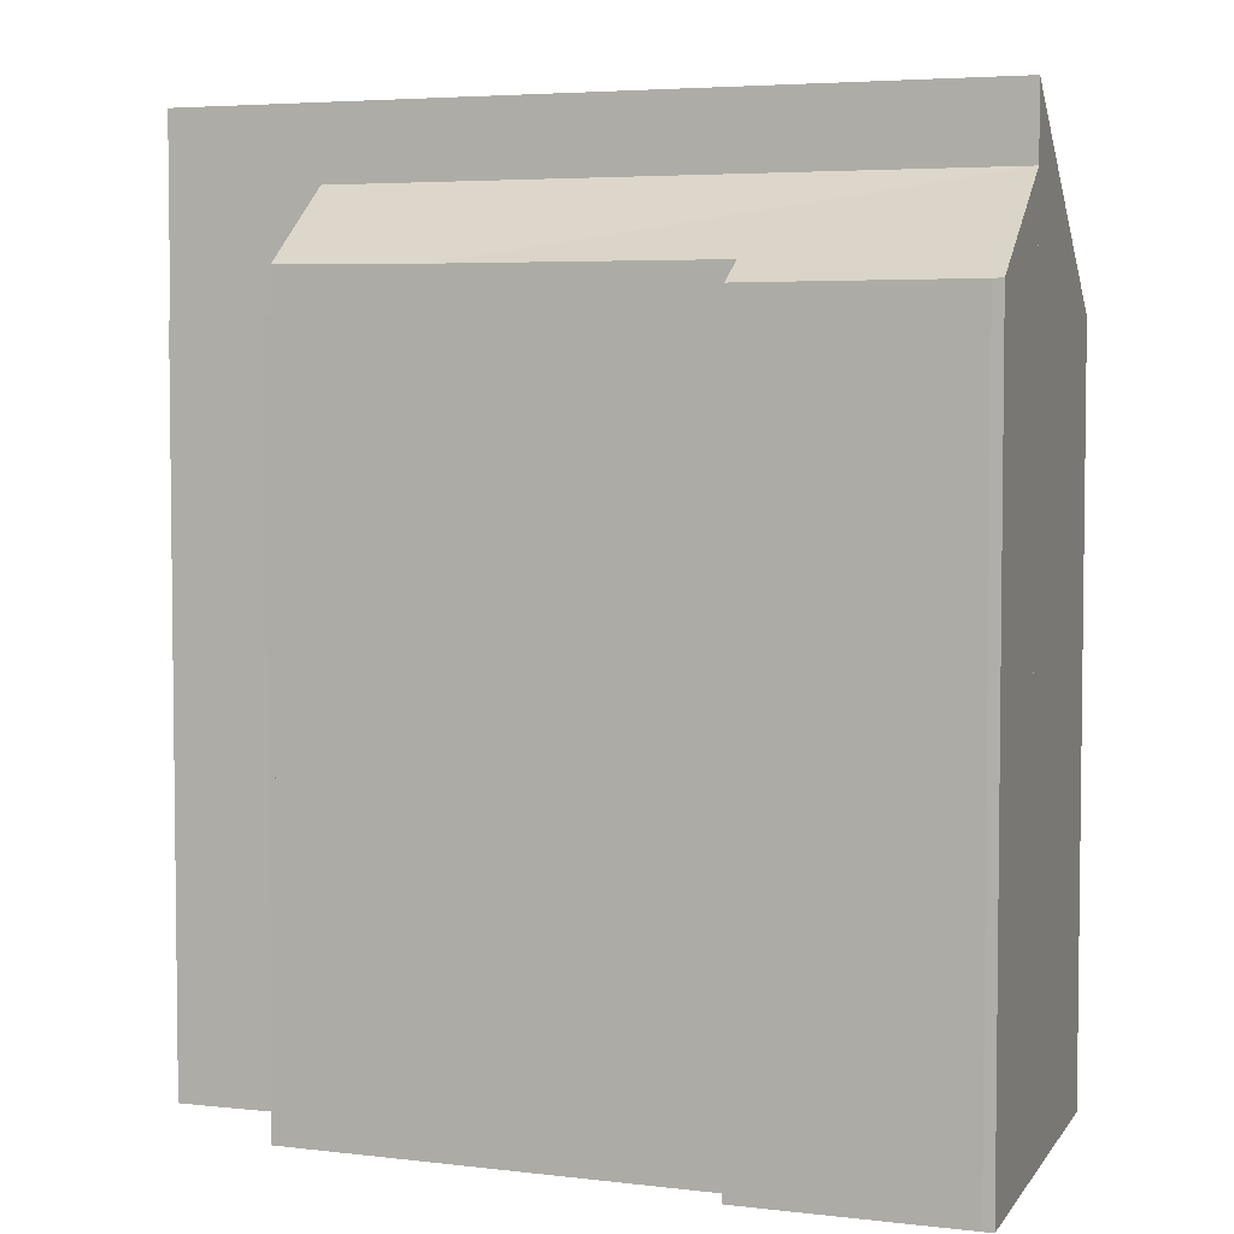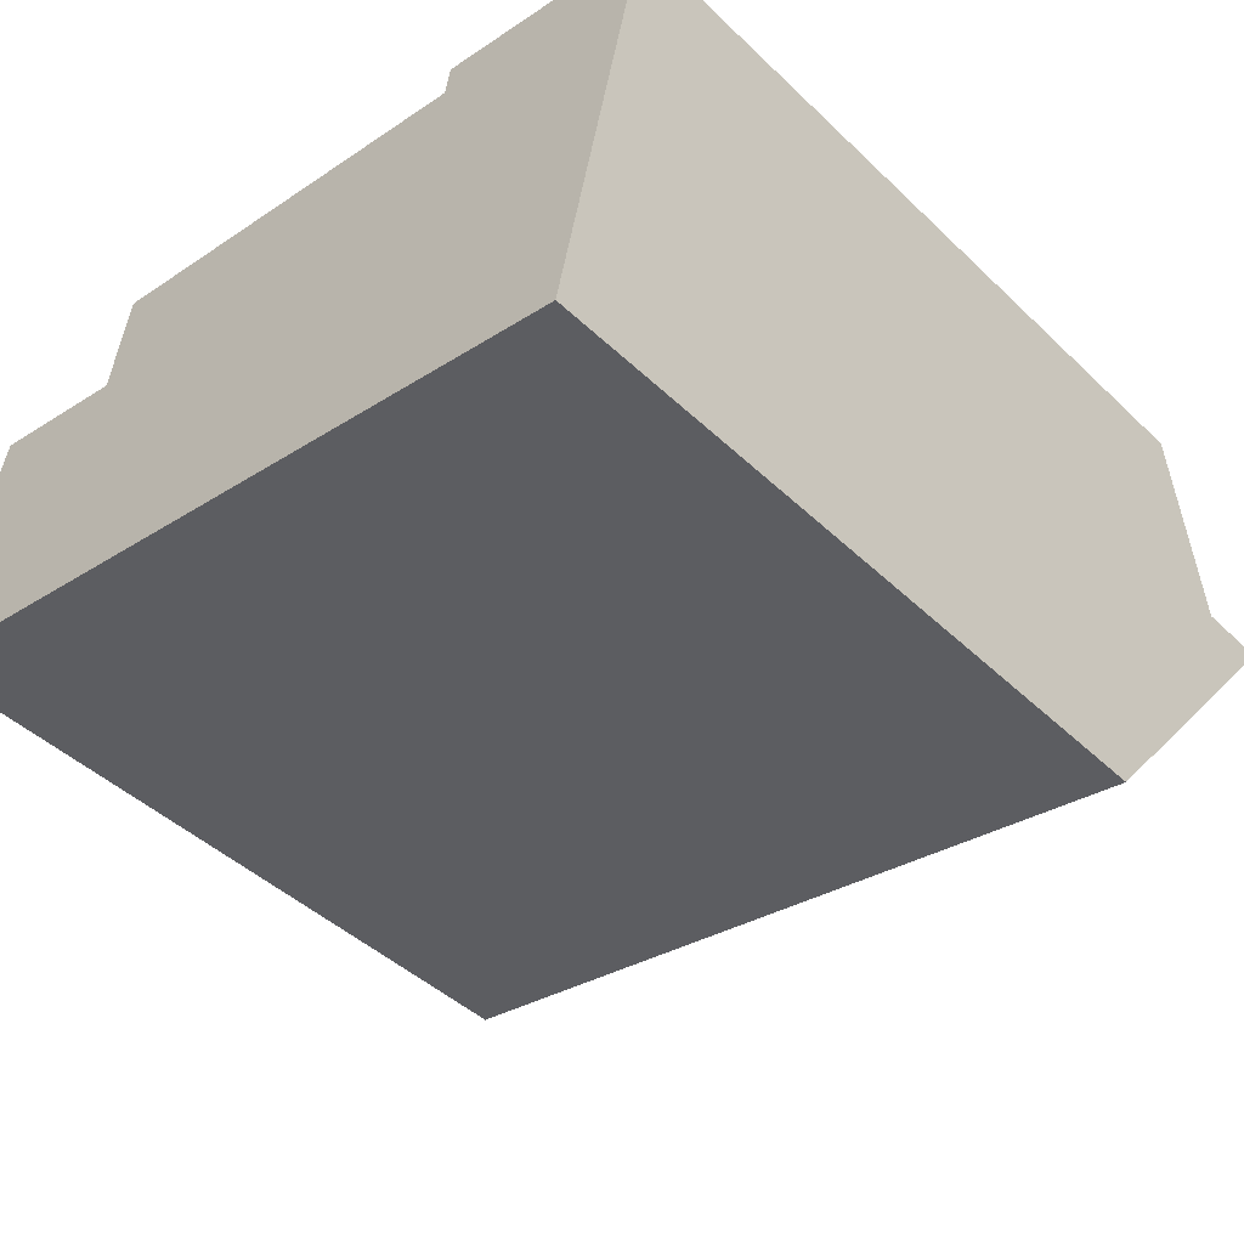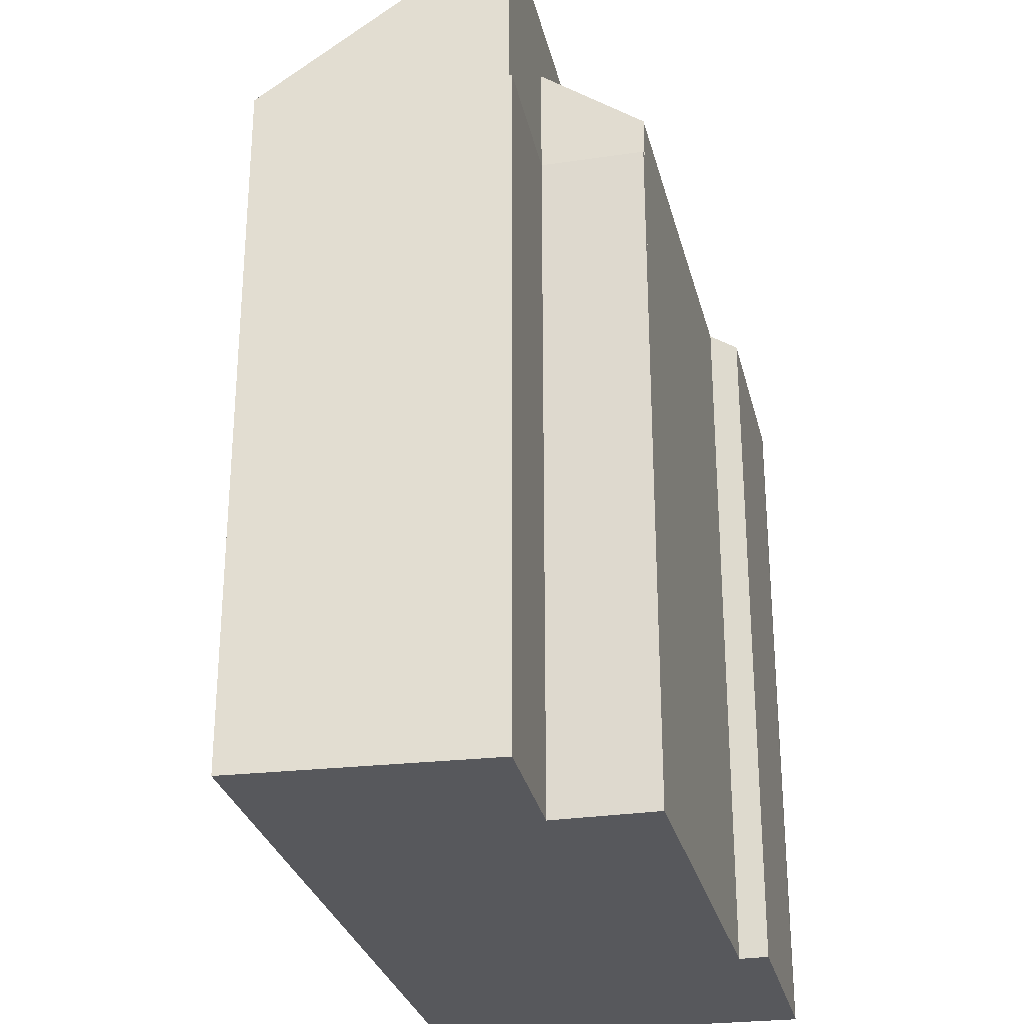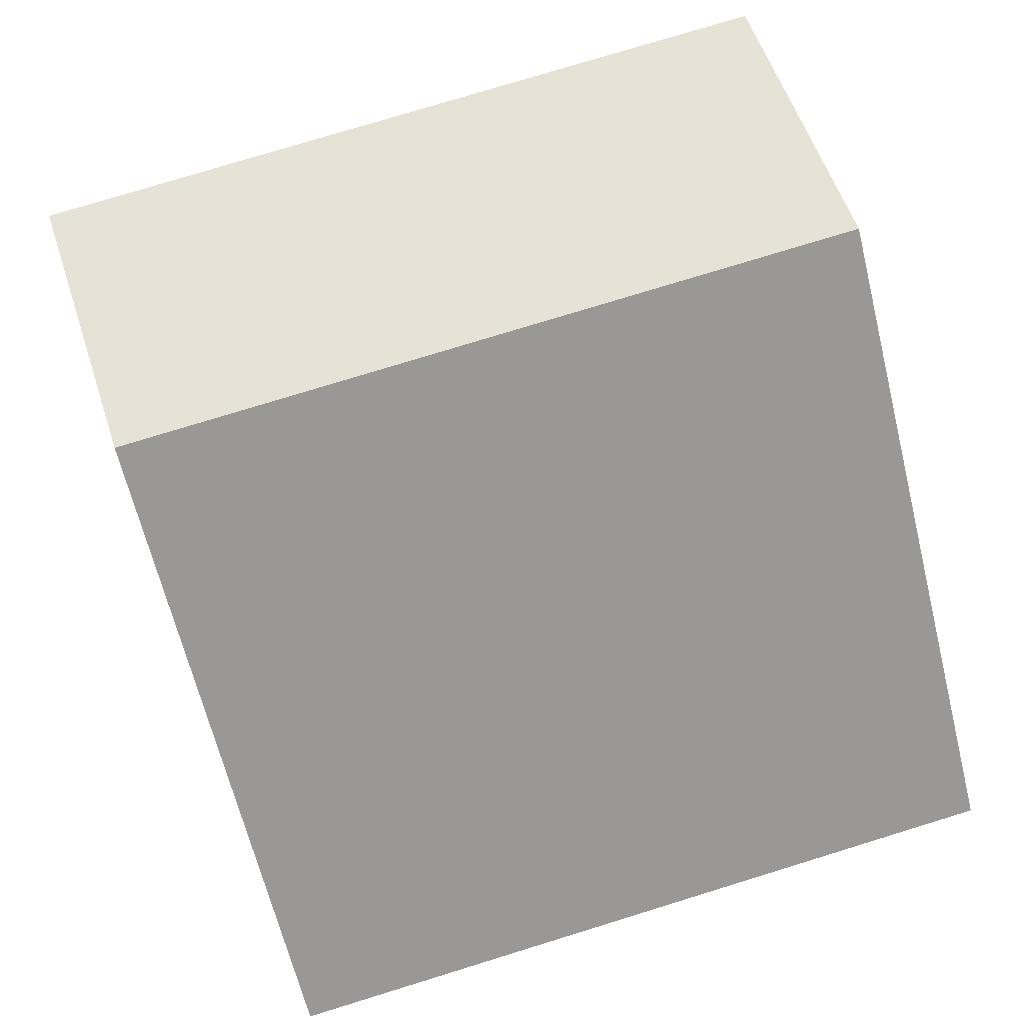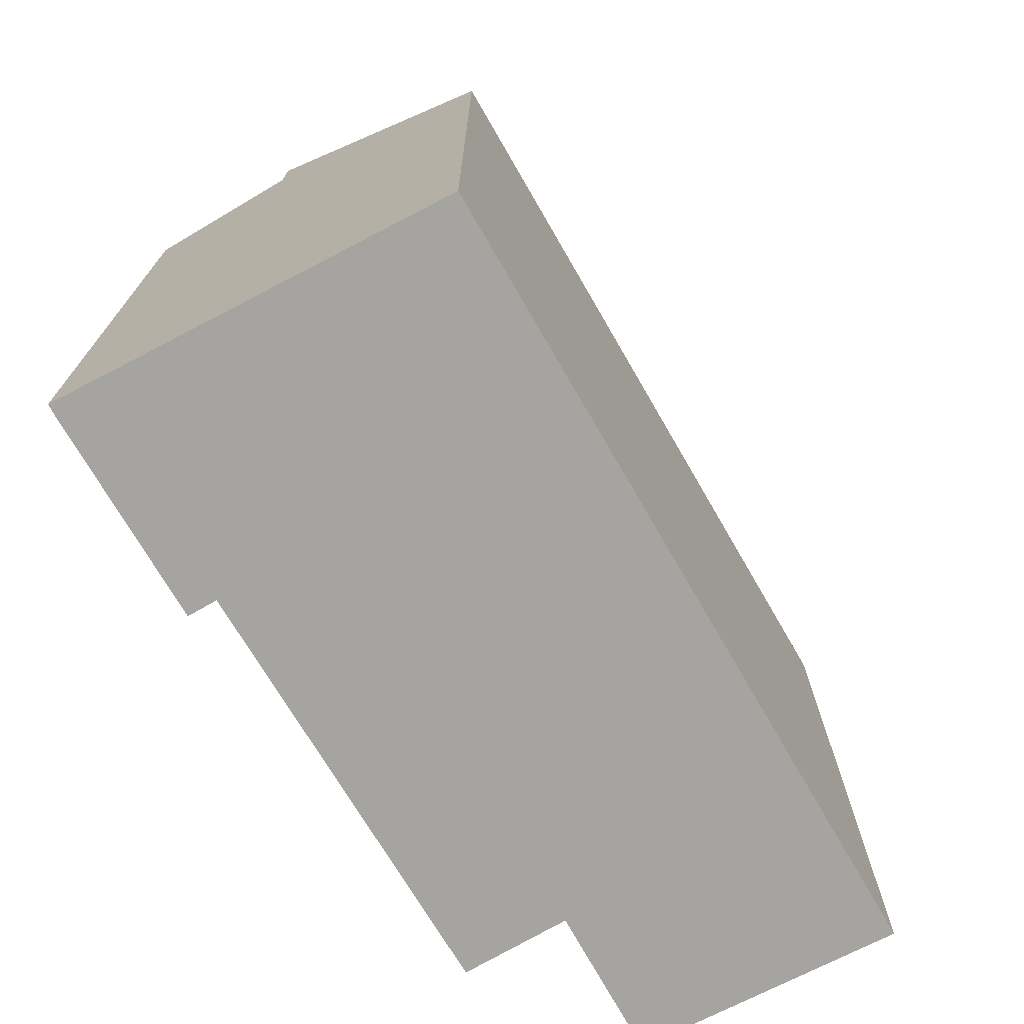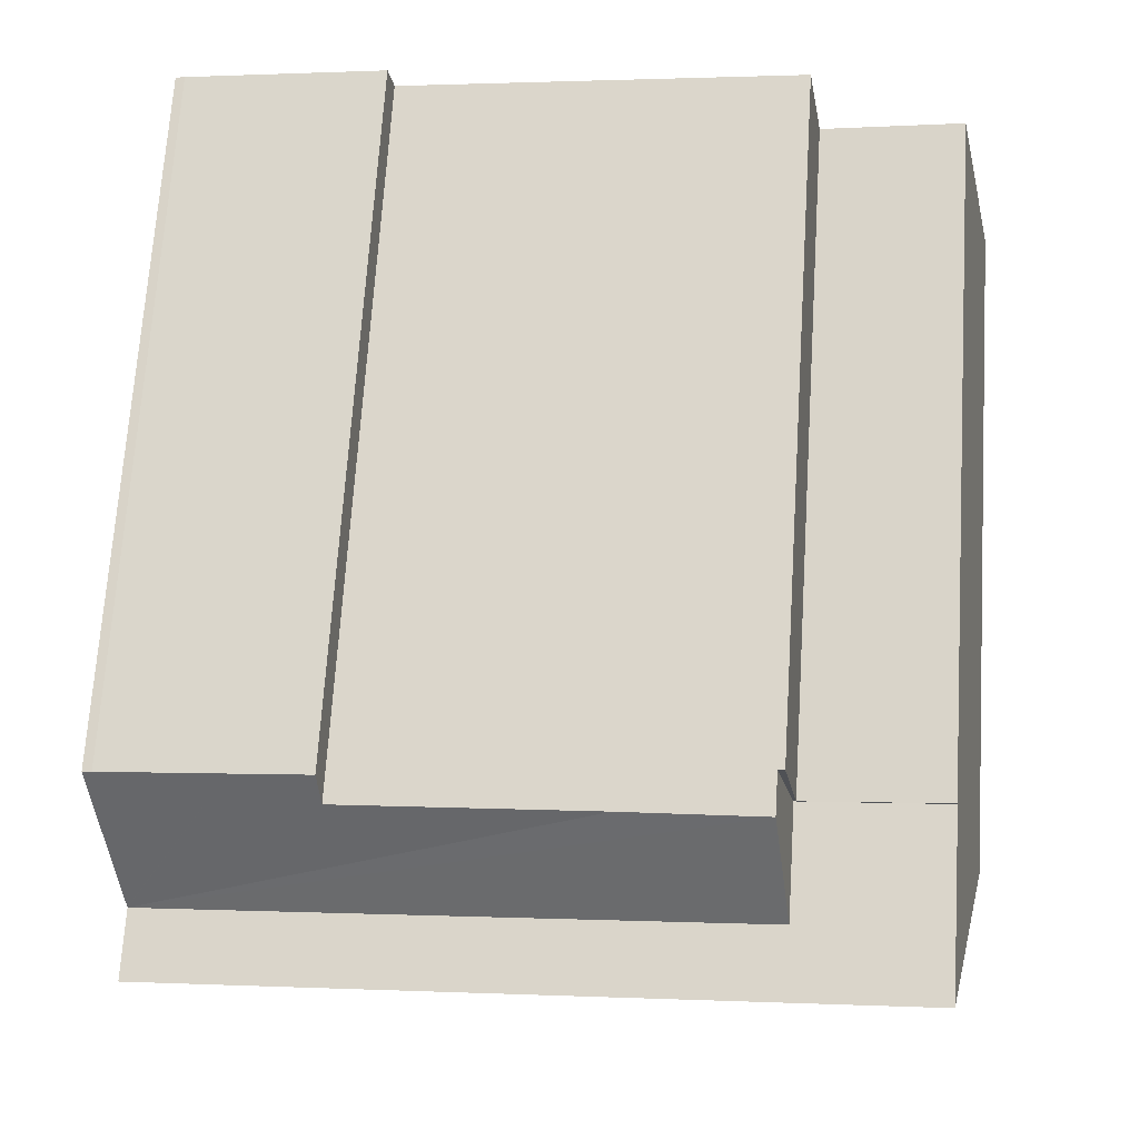
<metadata>
{"format":"obj","ext":"obj","renderer":"f3d","projection":"perspective","resolution":1024,"background":"white","views":[{"elev":4.5,"azim":30.5,"up":"+Y"},{"elev":-44.7,"azim":42.4,"up":"+Z"},{"elev":-28.5,"azim":-67.4,"up":"+Y"},{"elev":-66.0,"azim":-166.1,"up":"+Z"},{"elev":-73.5,"azim":130.0,"up":"+Y"},{"elev":69.9,"azim":-176.3,"up":"+Z"}]}
</metadata>
<code>
v  25.35 25.2 3.419
v  26 22.35 7.74
v  26.29 22.36 7.677
v  22.08 22.34 8.395
v  25.34 25.22 3.397
v  19.45 22.92 7.916
v  11.39 22.94 9.194
v  19.61 22.33 8.81
v  6.974 22.99 9.894
v  6.276 25.22 6.744
v  19.45 -4.847e-16 7.916
v  11.39 -5.63e-16 9.194
v  6.974 -6.058e-16 9.894
v  19.61 -5.395e-16 8.81
v  26 -4.739e-16 7.74
v  22.08 -5.14e-16 8.395
v  26.29 -4.701e-16 7.677
v  6.276 -4.13e-16 6.744
v  25.34 -2.08e-16 3.397
v  25.35 -2.094e-16 3.419
v  6.974 21.67 9.894
v  6.276 21.67 6.744
v  6.764 21.67 9.927
v  6.207 21.67 6.77
v  1.754 21.67 7.538
v  1.773 21.67 7.622
v  1.773 -4.667e-16 7.622
v  6.207 -4.145e-16 6.77
v  6.764 -6.079e-16 9.927
v  1.754 -4.616e-16 7.538
v  0.029 21.84 0.124
v  4.601 21.74 -0.808
v  0 21.74 1.331e-15
v  1.754 27.39 7.538
v  23.67 21.74 -4.155
v  6.276 27.39 6.744
v  25.34 27.39 3.397
v  23.72 21.9 -3.939
v  23.67 2.544e-16 -4.155
v  23.72 2.412e-16 -3.939
v  0 0 0
v  4.601 4.948e-17 -0.808
v  0.029 -7.593e-18 0.124
g defaultobject
f 1 2 3
f 2 1 4
f 4 1 5
f 4 5 6
f 6 5 7
f 4 6 8
f 9 5 10
f 5 9 7
f 7 11 6
f 11 7 9
f 11 9 12
f 12 9 13
f 14 4 8
f 4 14 2
f 2 14 15
f 15 14 16
f 2 17 3
f 17 2 15
f 11 8 6
f 8 11 14
f 18 9 10
f 9 18 13
f 1 19 5
f 19 1 3
f 19 3 17
f 19 17 20
f 19 10 5
f 10 19 18
f 15 20 17
f 20 15 16
f 20 16 19
f 19 16 11
f 19 11 18
f 11 16 14
f 18 11 12
f 18 12 13
f 21 22 23
f 24 23 22
f 25 24 22
f 26 24 25
f 27 24 26
f 24 27 28
f 29 21 23
f 21 29 13
f 28 23 24
f 23 28 29
f 30 26 25
f 26 30 27
f 13 22 21
f 22 13 18
f 18 25 22
f 25 18 30
f 13 29 18
f 28 18 29
f 30 18 28
f 27 30 28
f 31 32 33
f 32 31 34
f 32 34 35
f 35 34 36
f 35 36 37
f 35 37 38
f 30 36 34
f 36 30 37
f 37 30 19
f 19 30 18
f 19 38 37
f 38 19 35
f 35 19 39
f 39 19 40
f 39 32 35
f 32 39 33
f 33 39 41
f 41 39 42
f 31 30 34
f 30 31 33
f 30 33 43
f 43 33 41
f 18 40 19
f 40 18 39
f 39 18 42
f 42 18 30
f 42 30 43
f 42 43 41

</code>
